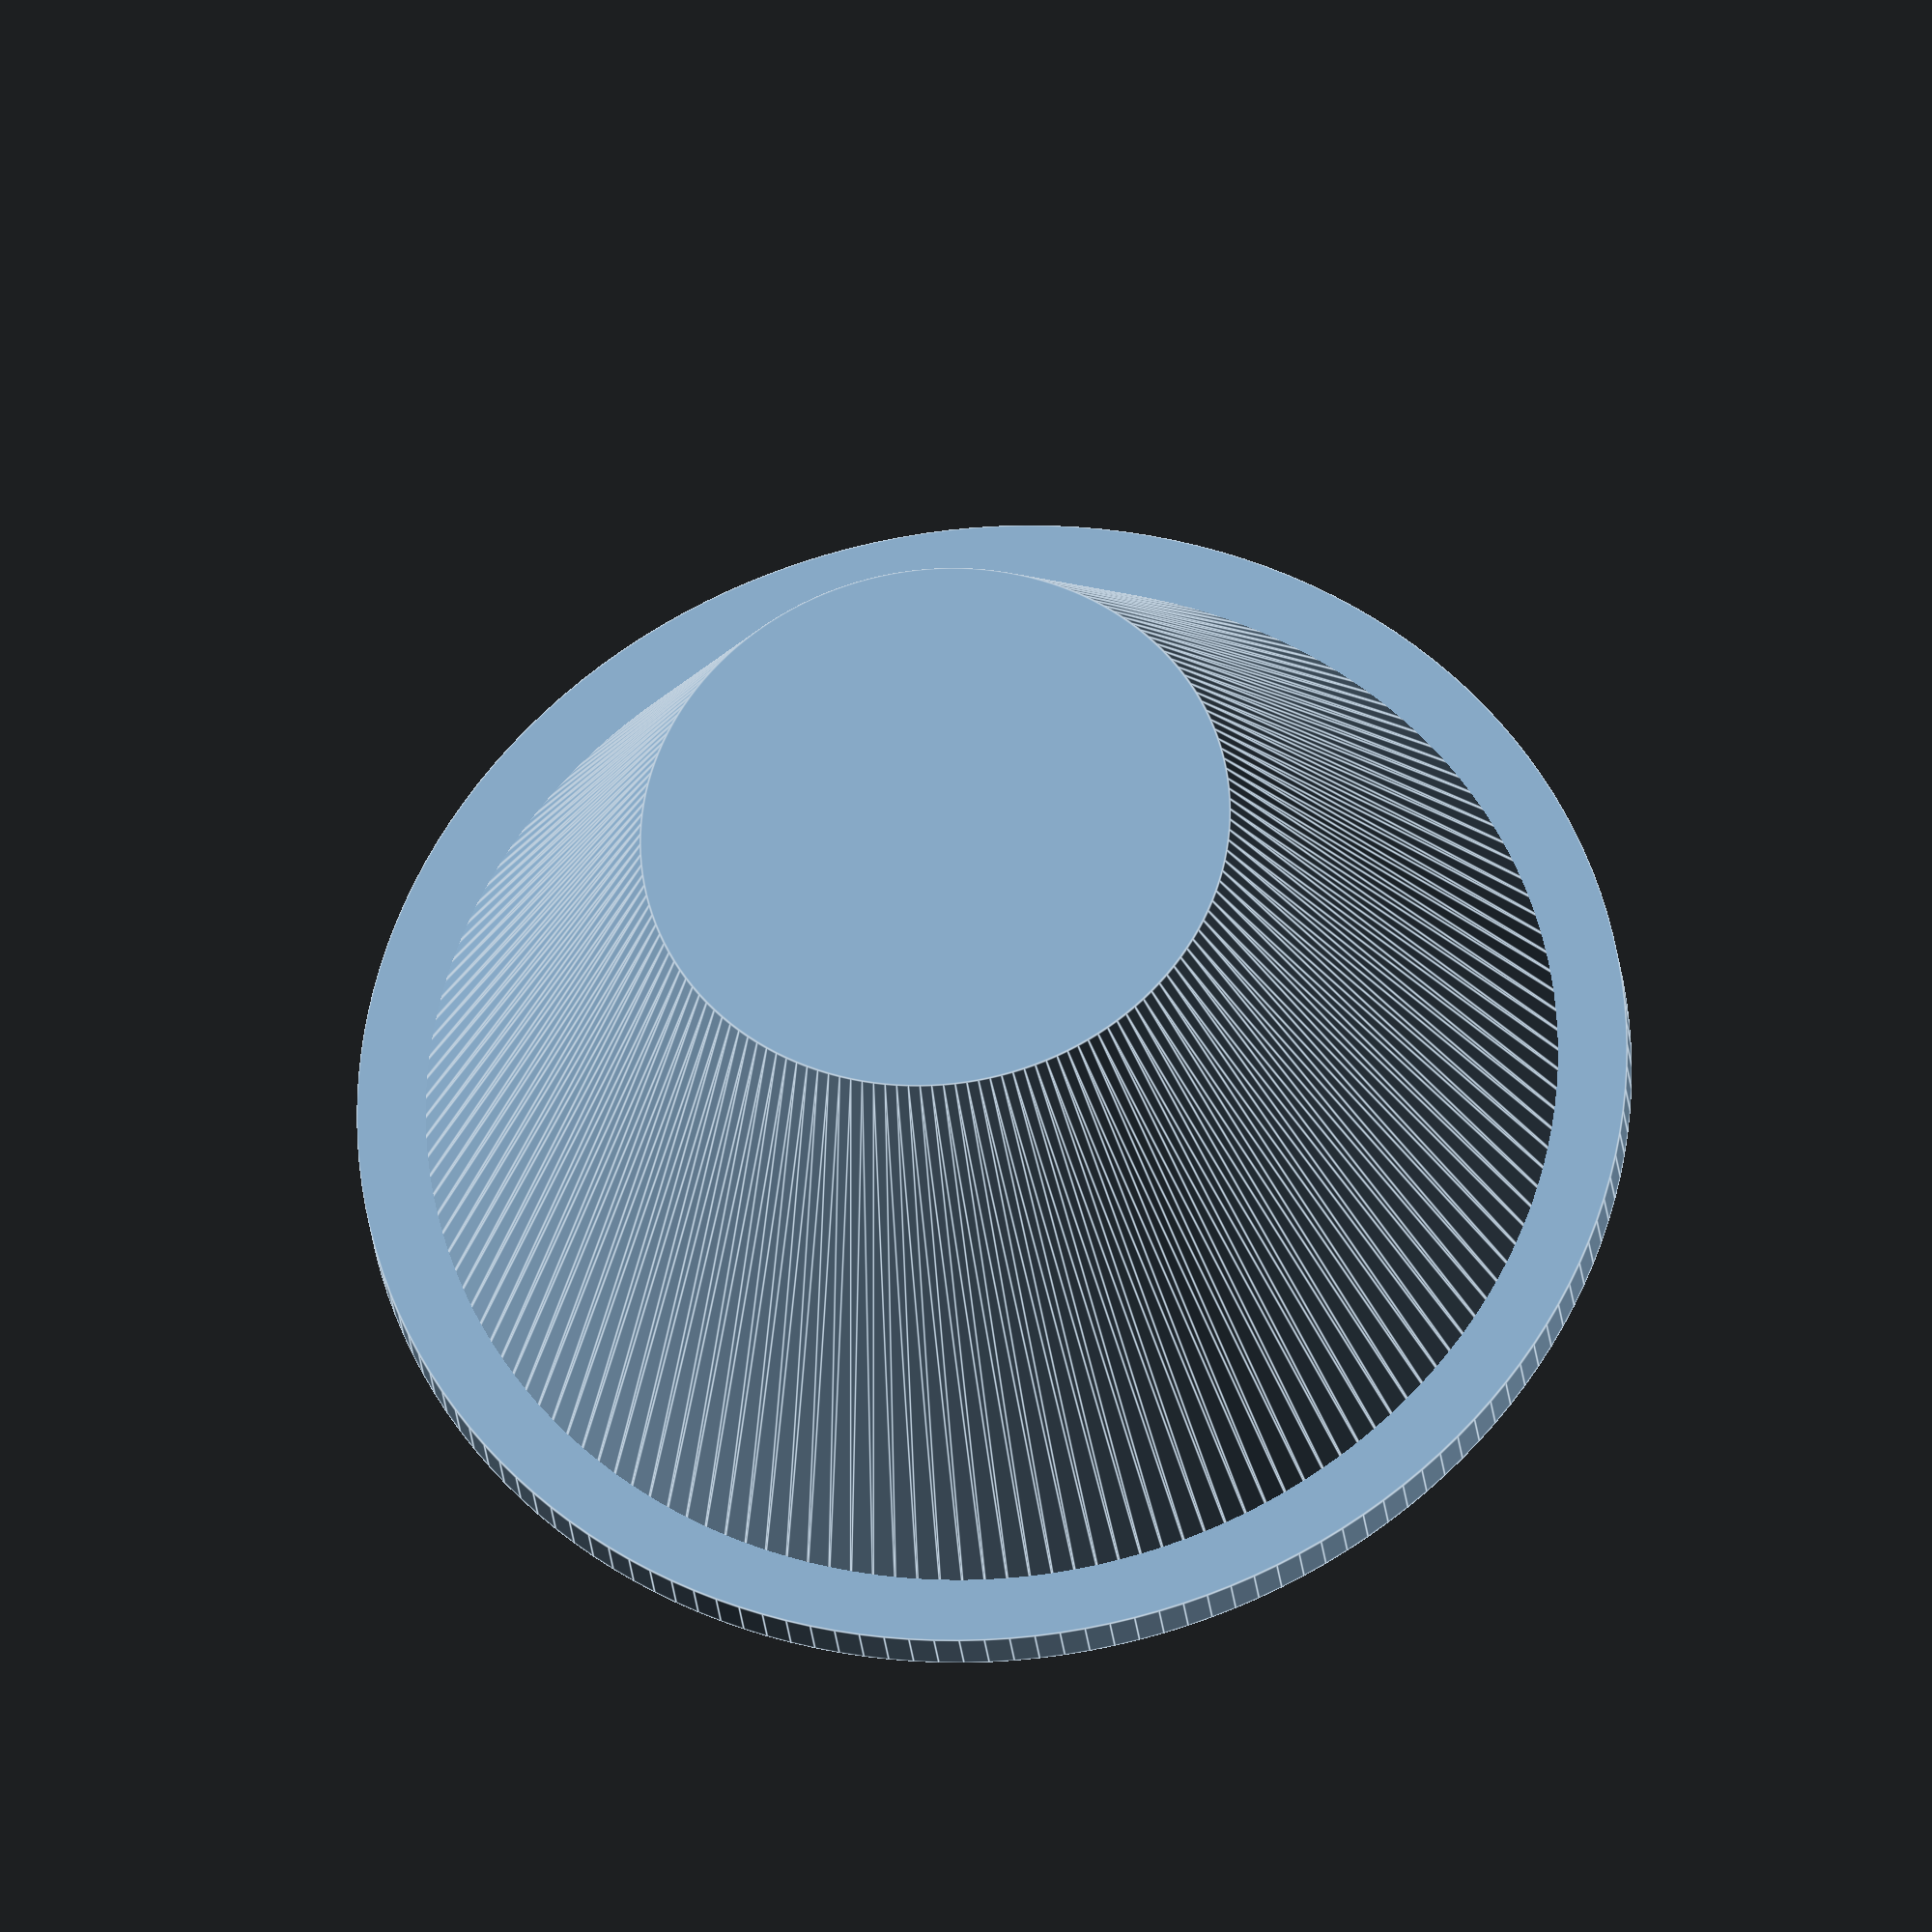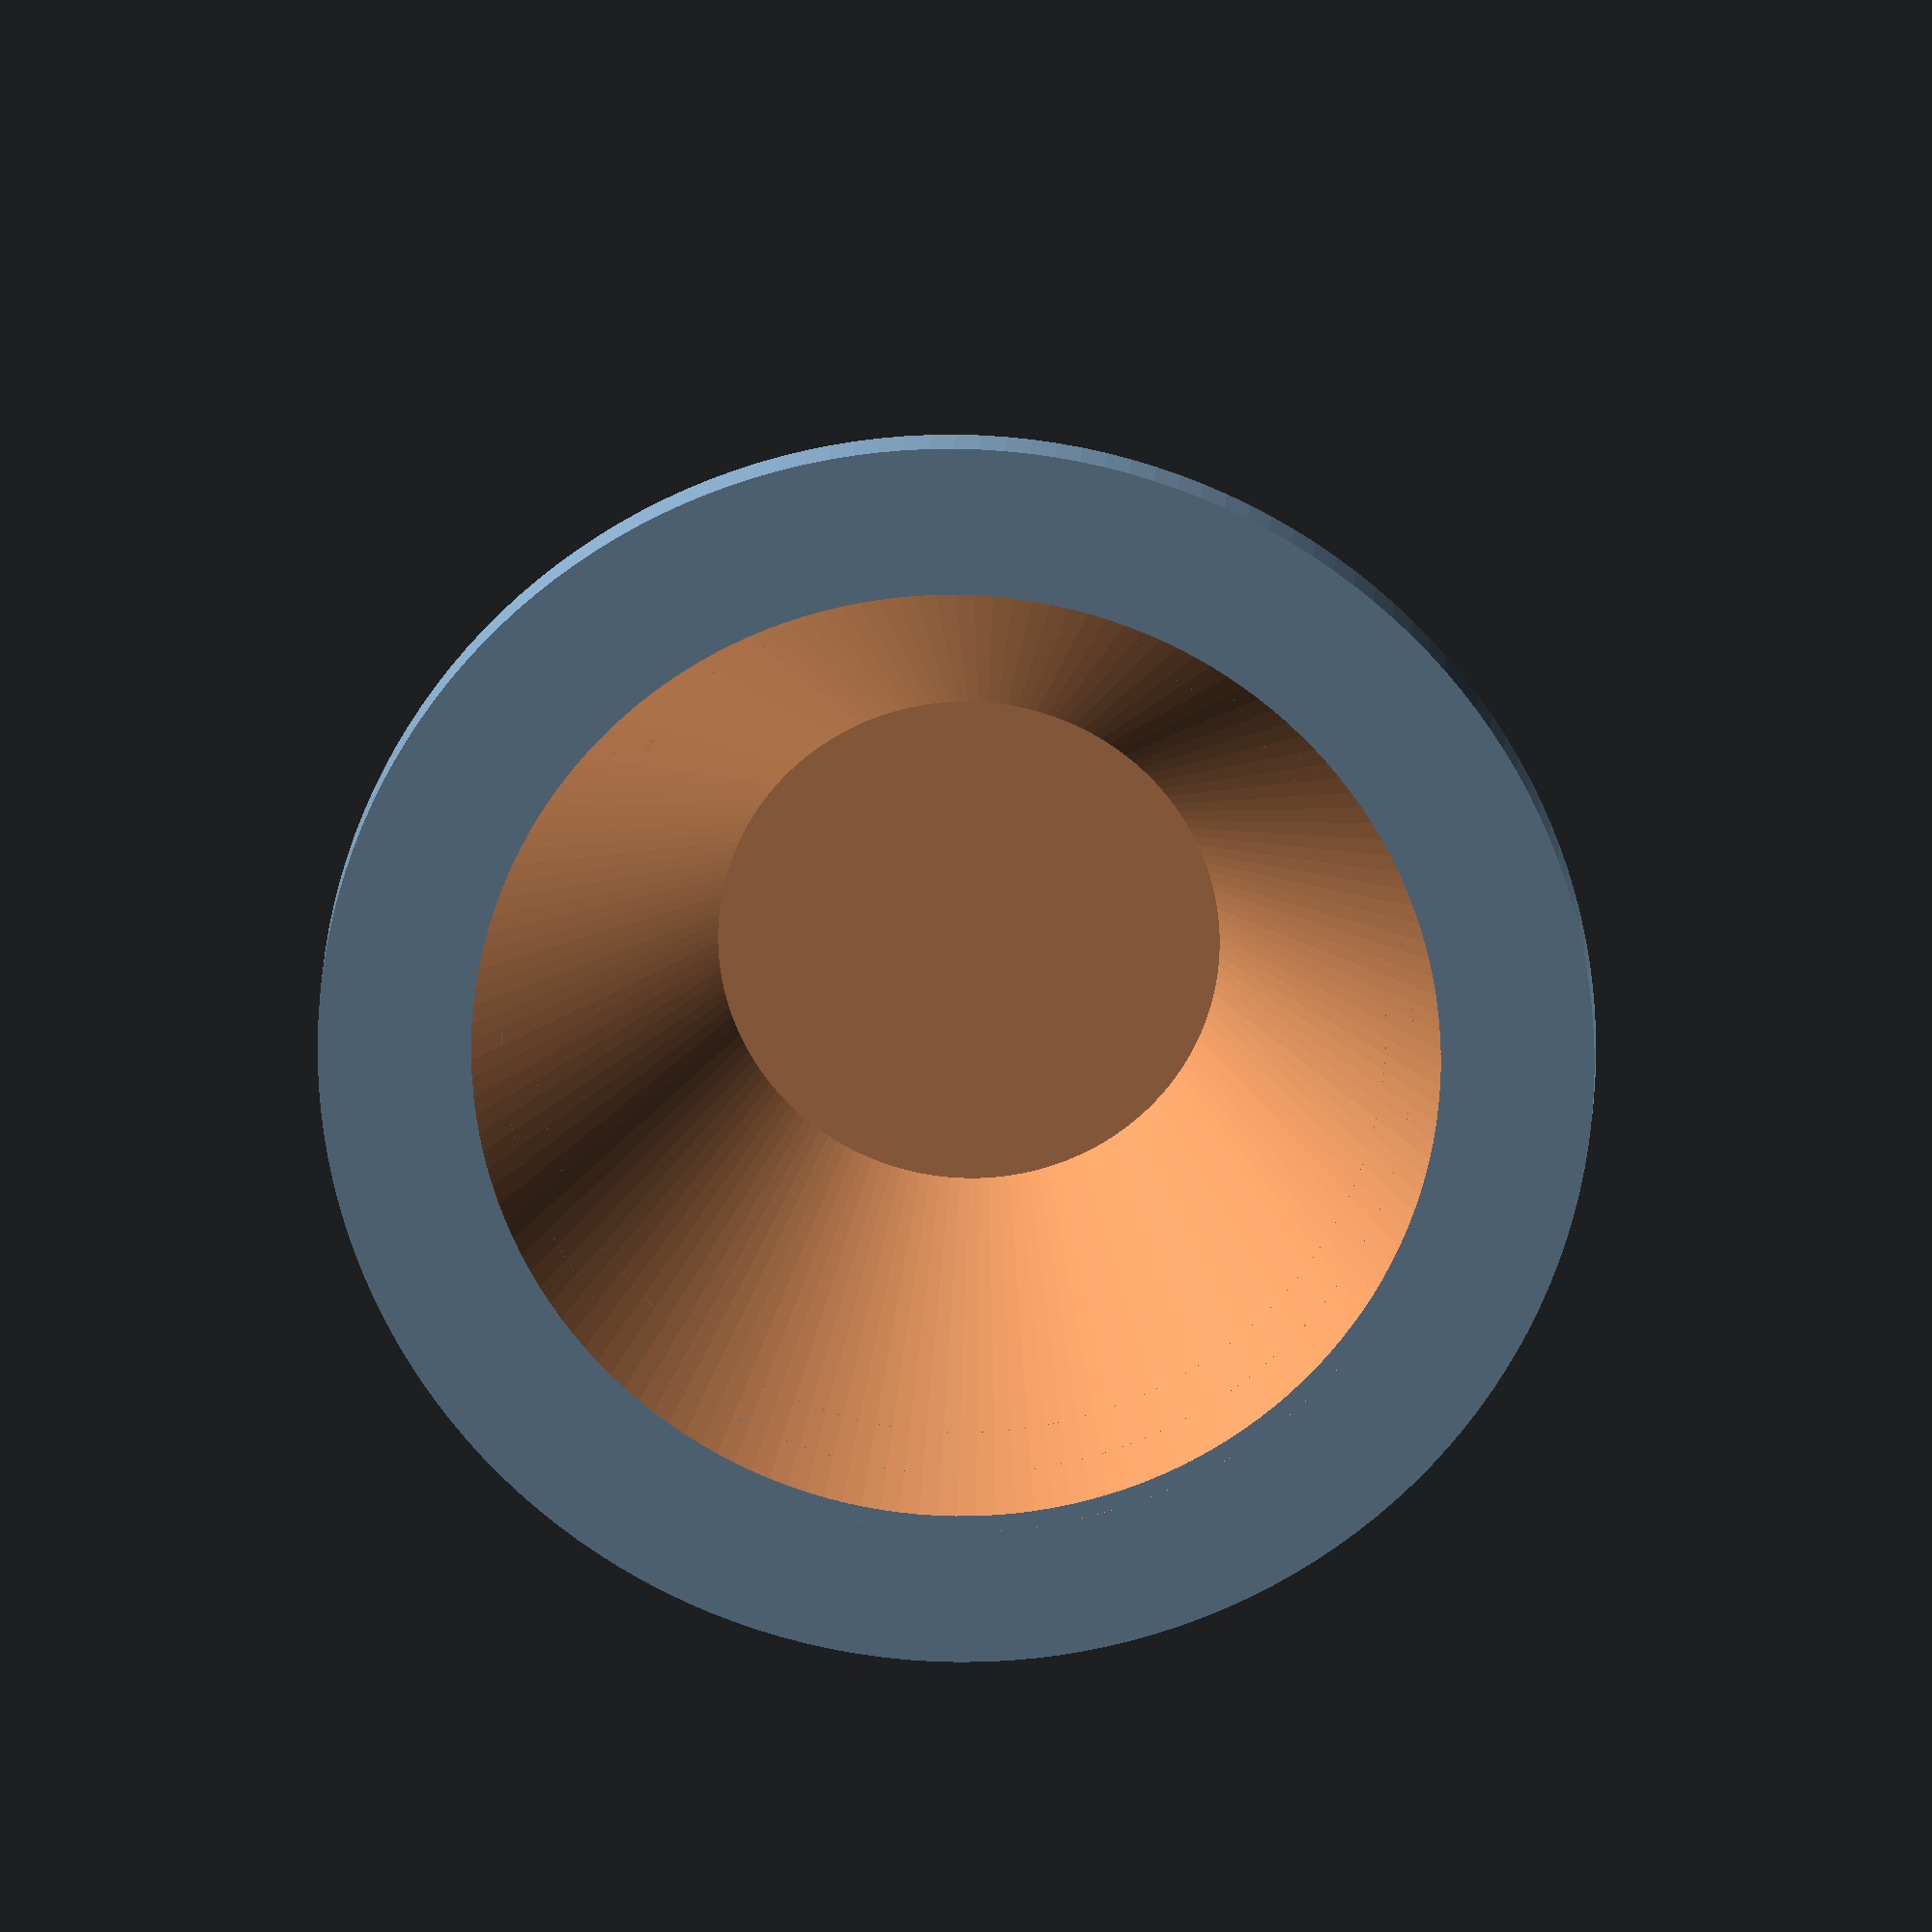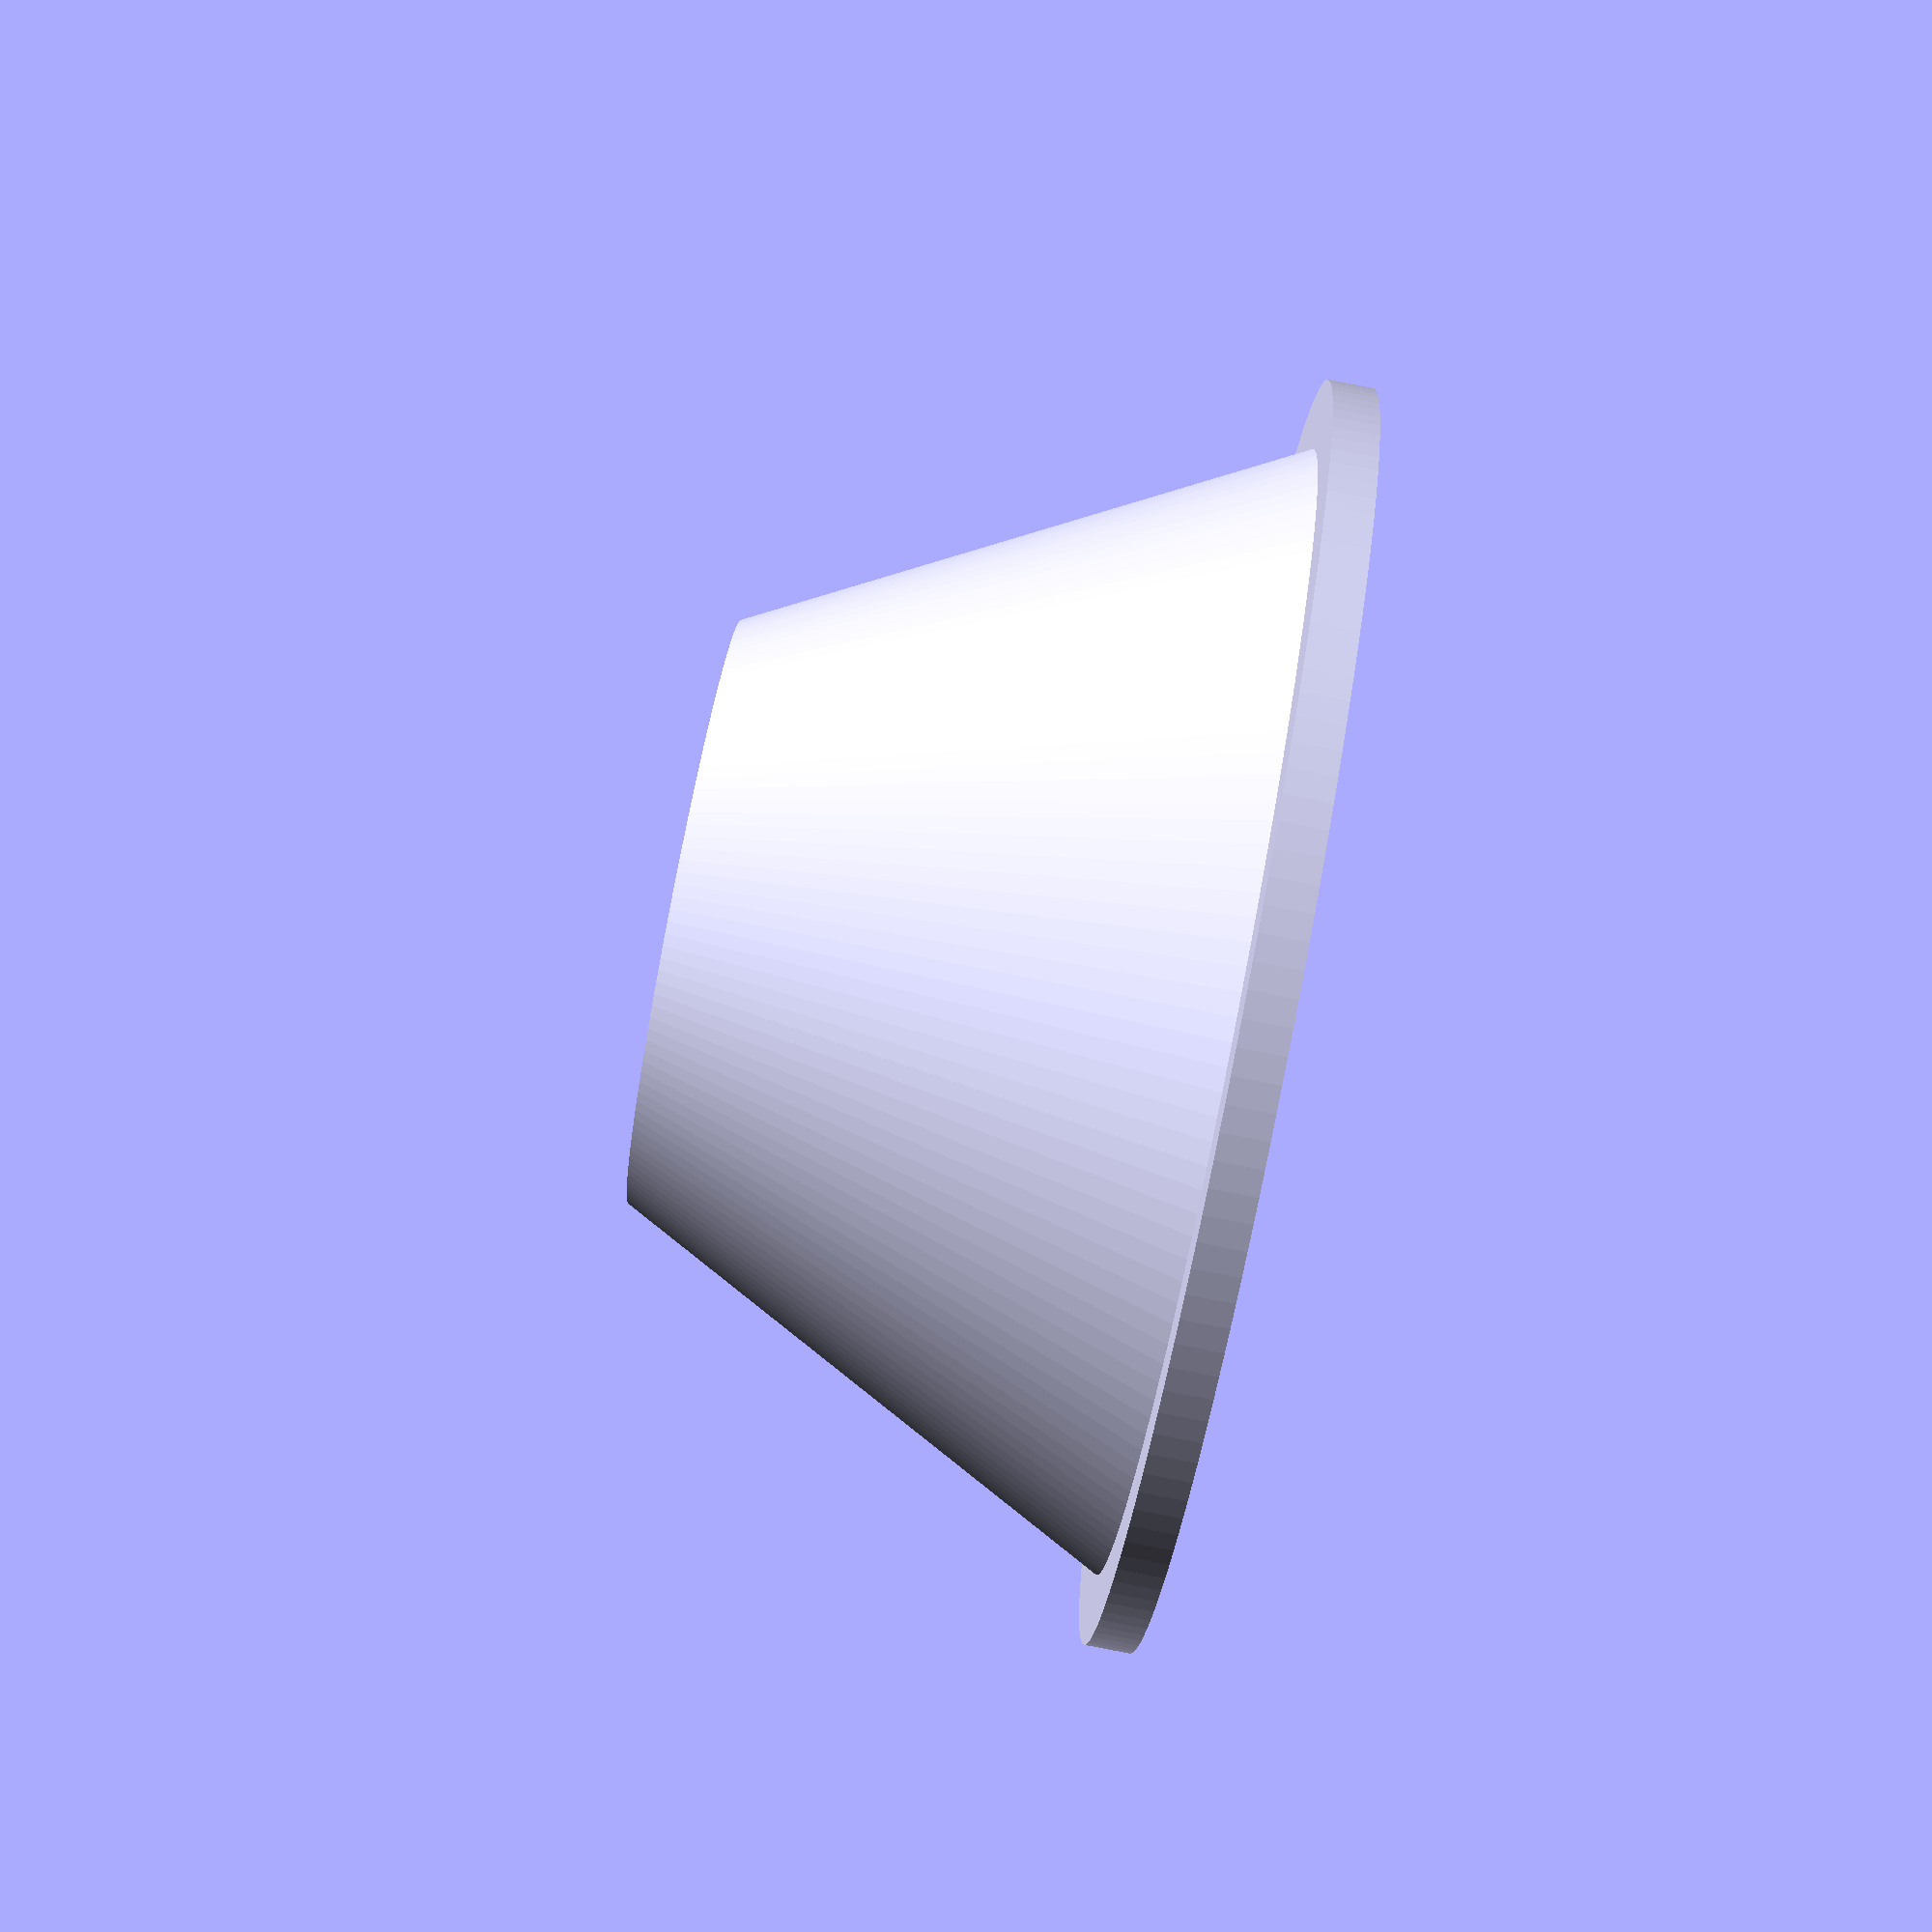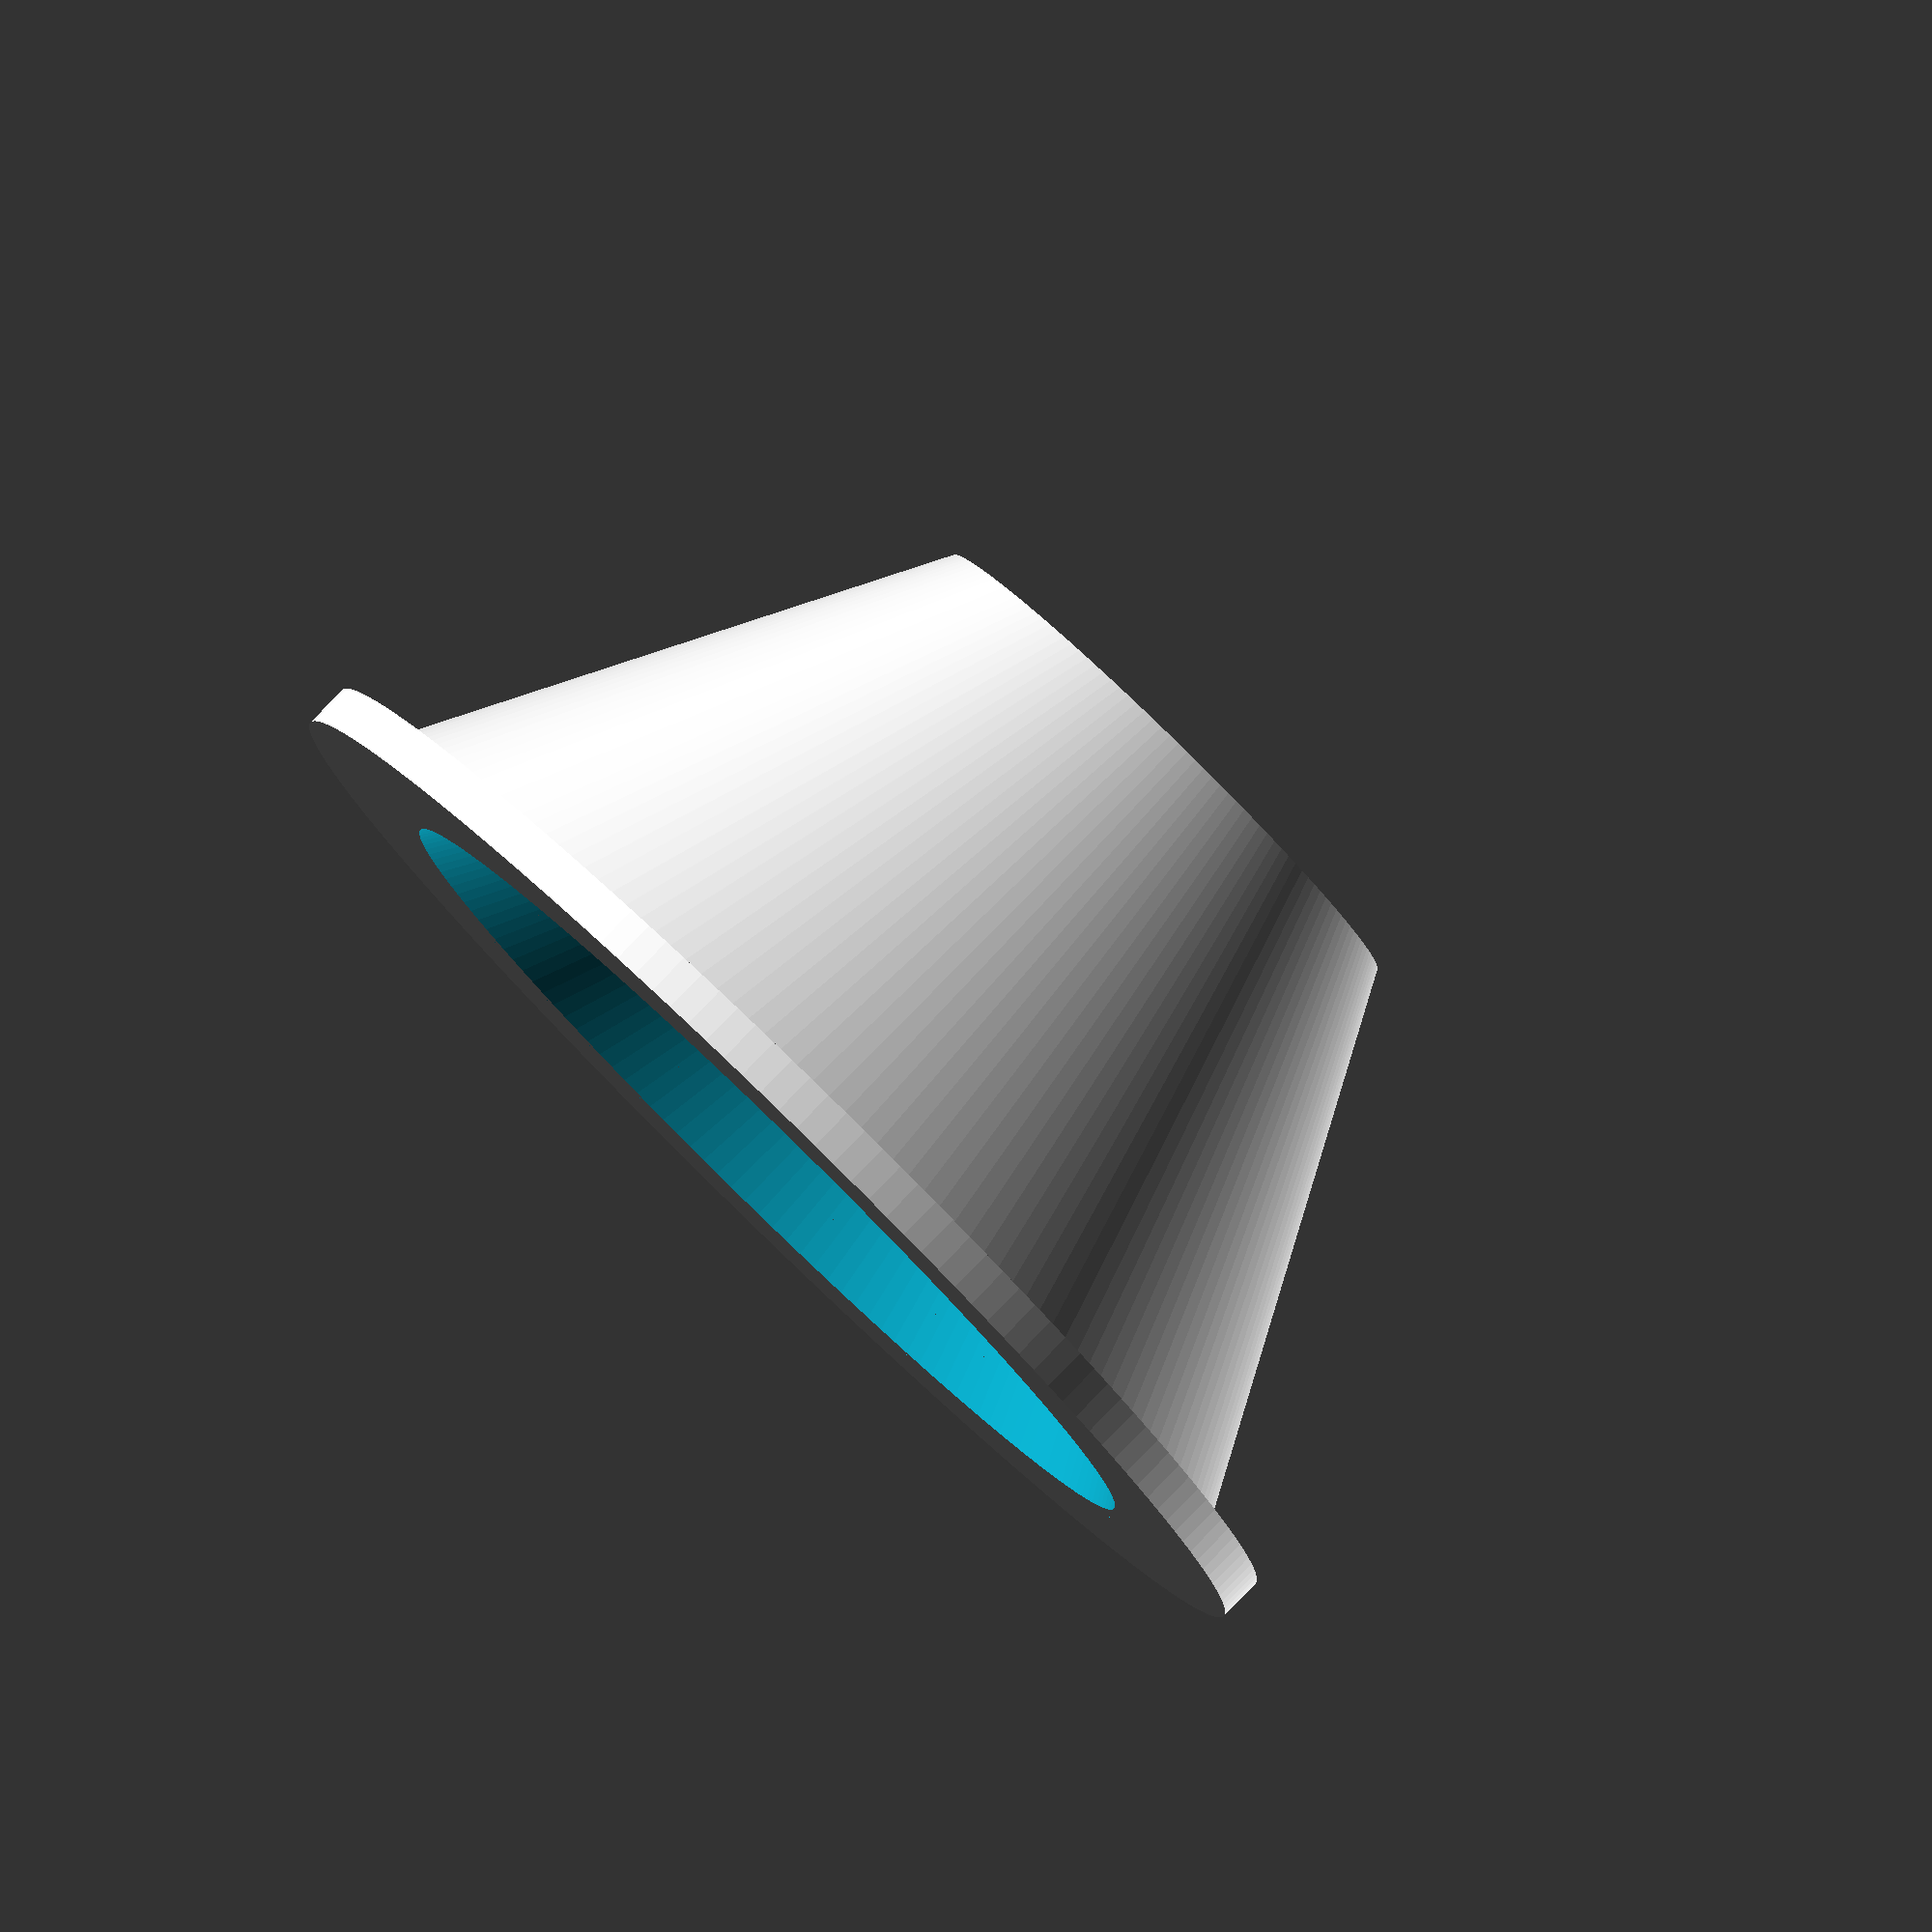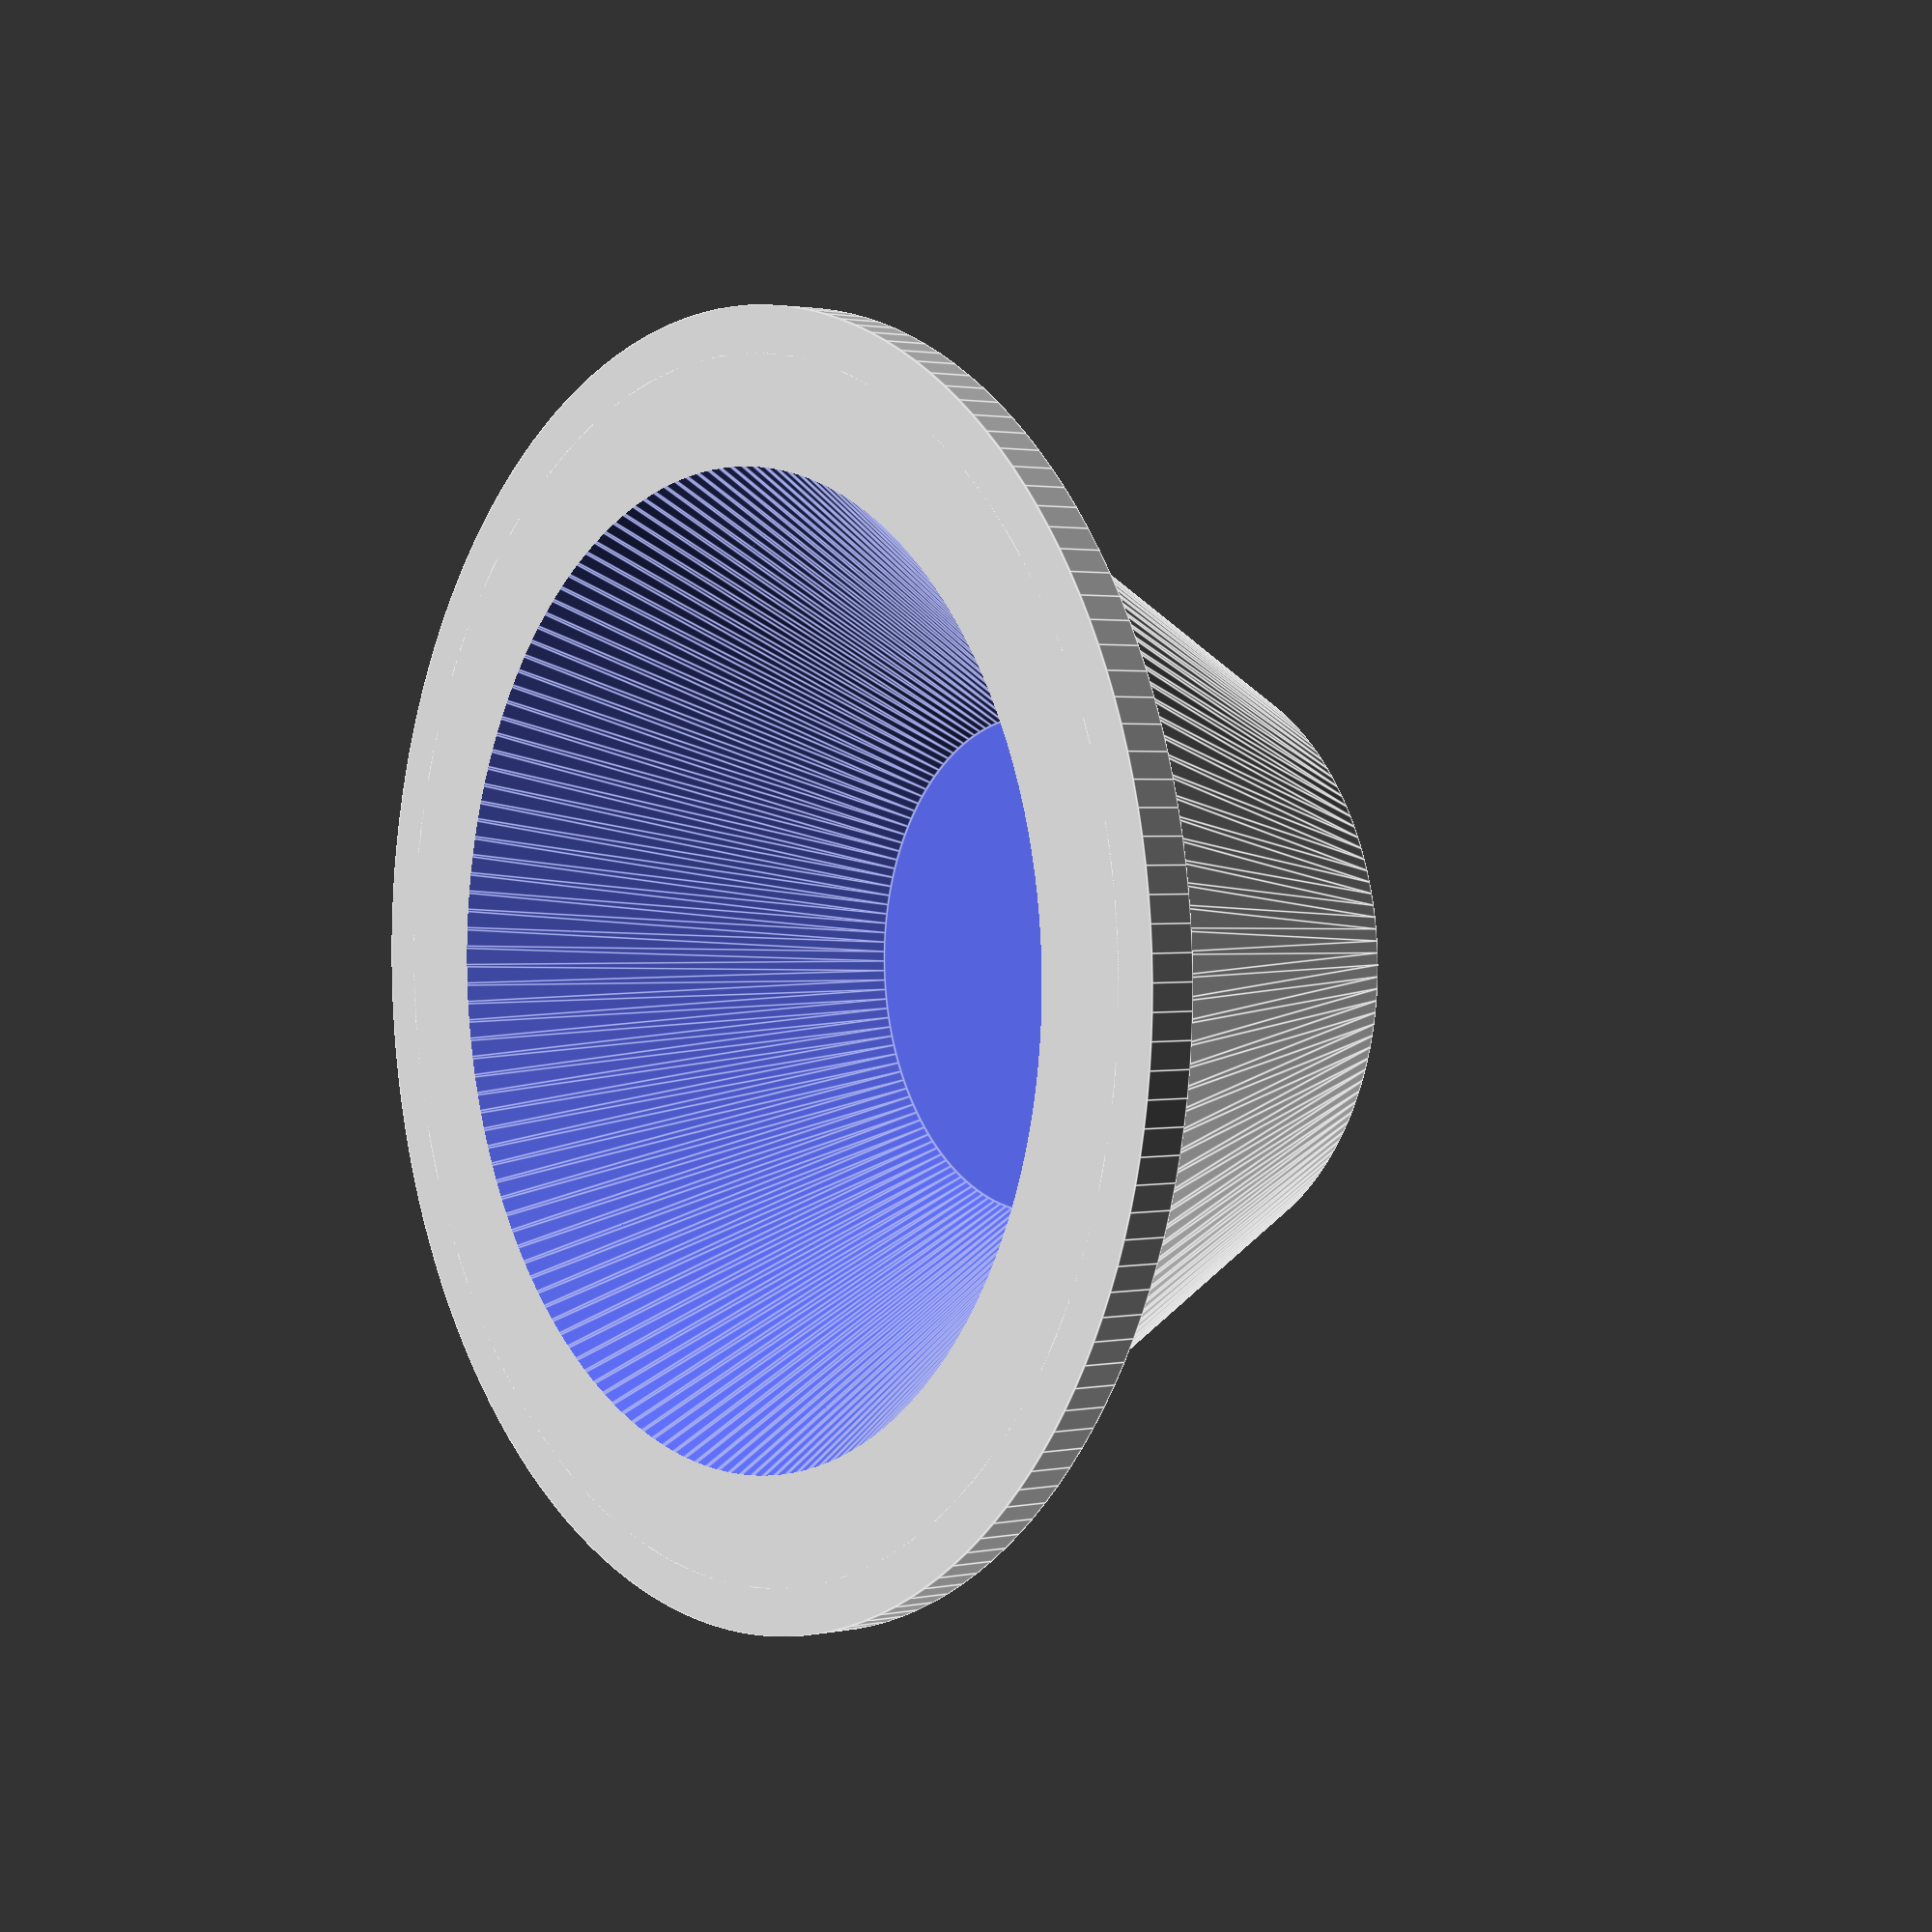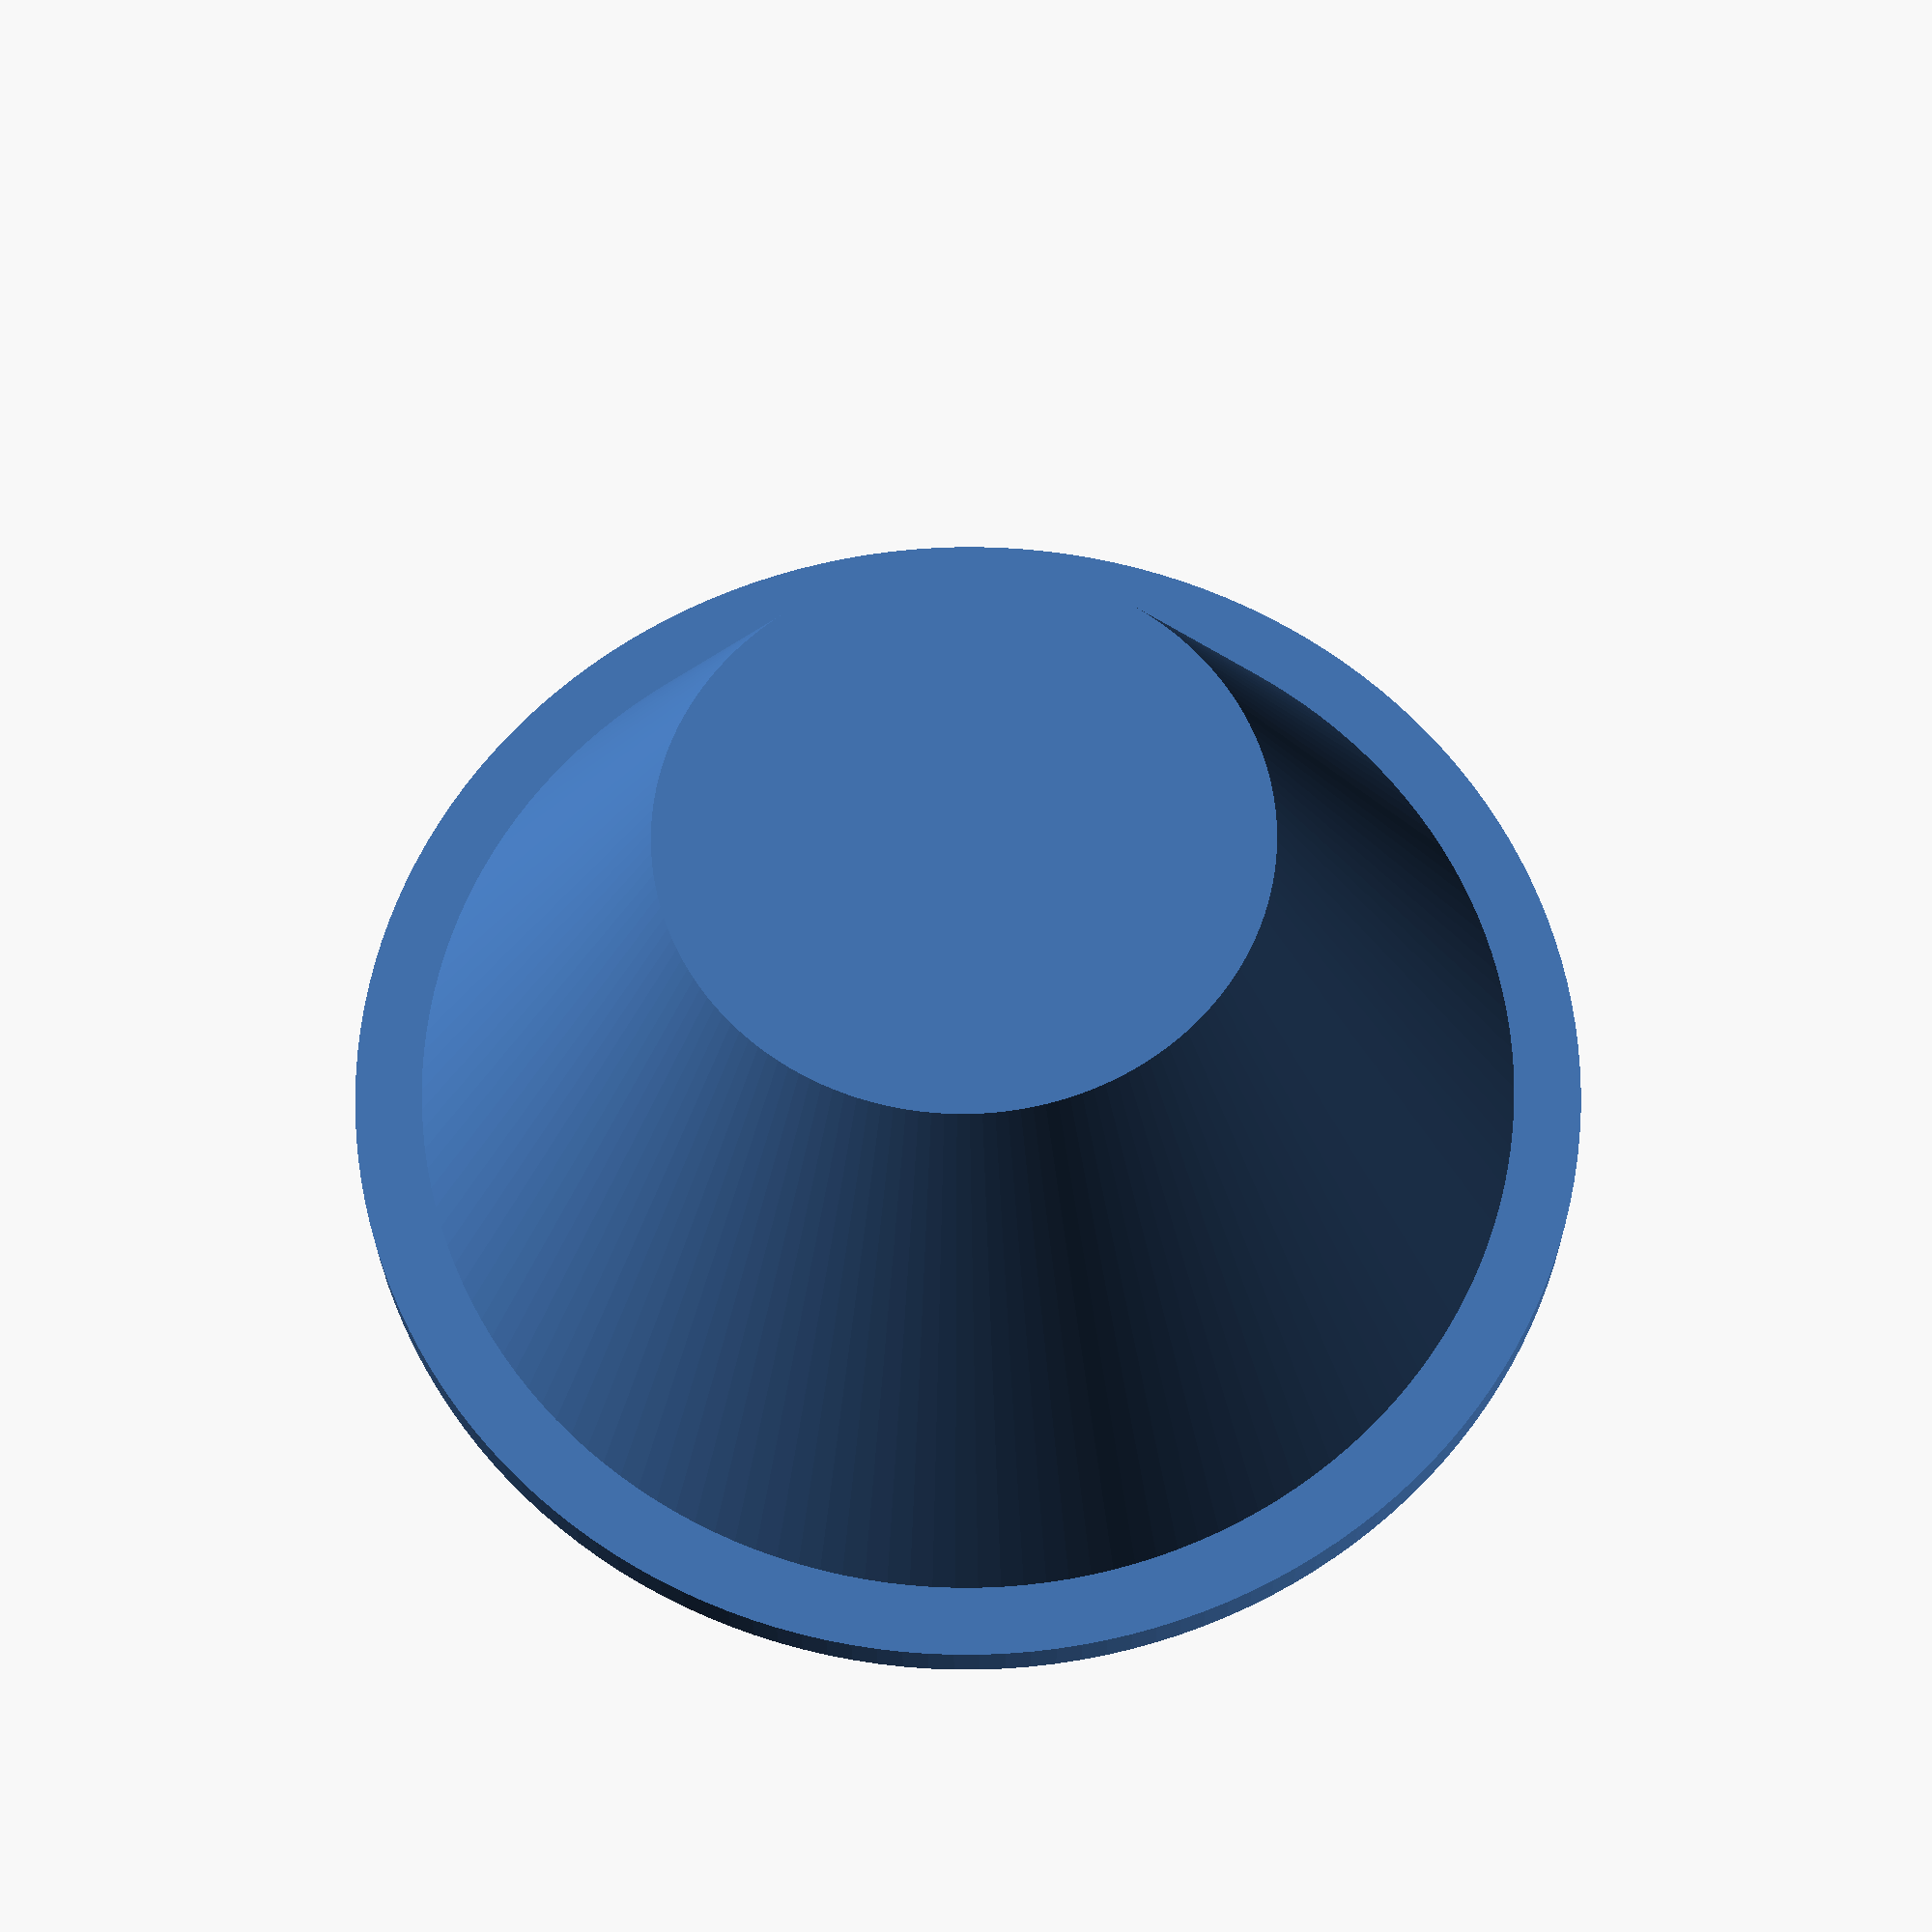
<openscad>
//Колпак для кнопки калитки, чтобы не открывать нажимая на неё 
$fn=158;
// Колпачок
difference () { 
cylinder (25, 26, 13);   
translate ([0,0,-5]) cylinder (21.15, 24.44, 11,90);       
}
// Стопа
difference () {
cylinder (2,28,28);           
translate ([0,0,-1]) cylinder (5,22,22);       
}
 
//(С) SODA-IO LABS, Date: 15.03.2014, By @SherozKarimov

</openscad>
<views>
elev=29.4 azim=56.5 roll=6.2 proj=o view=edges
elev=341.7 azim=338.5 roll=182.0 proj=o view=wireframe
elev=87.9 azim=277.0 roll=79.1 proj=p view=solid
elev=276.3 azim=350.6 roll=224.2 proj=o view=wireframe
elev=358.2 azim=160.1 roll=232.7 proj=p view=edges
elev=26.8 azim=20.6 roll=0.4 proj=p view=solid
</views>
